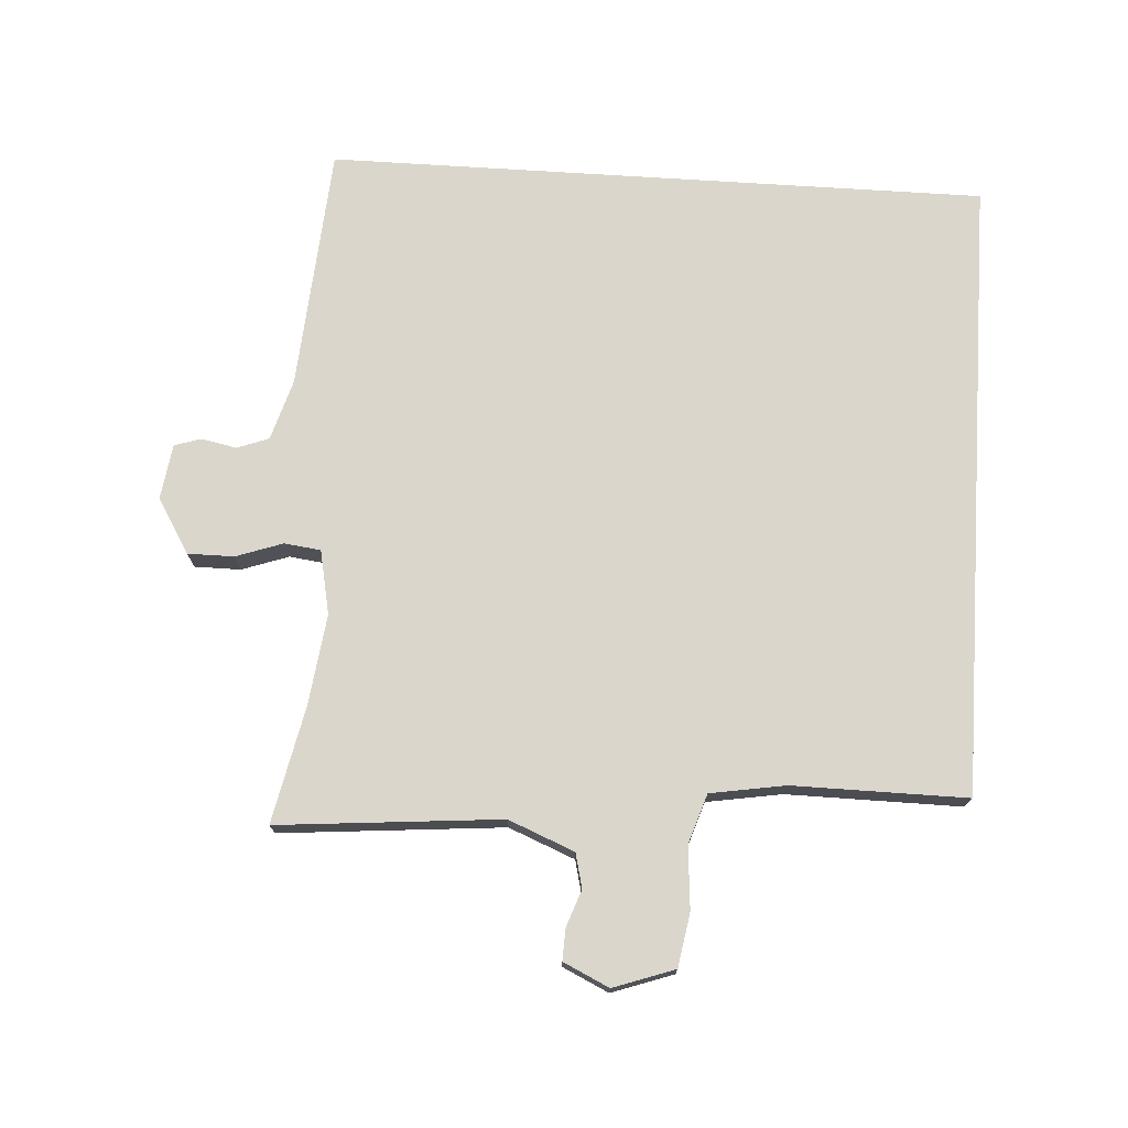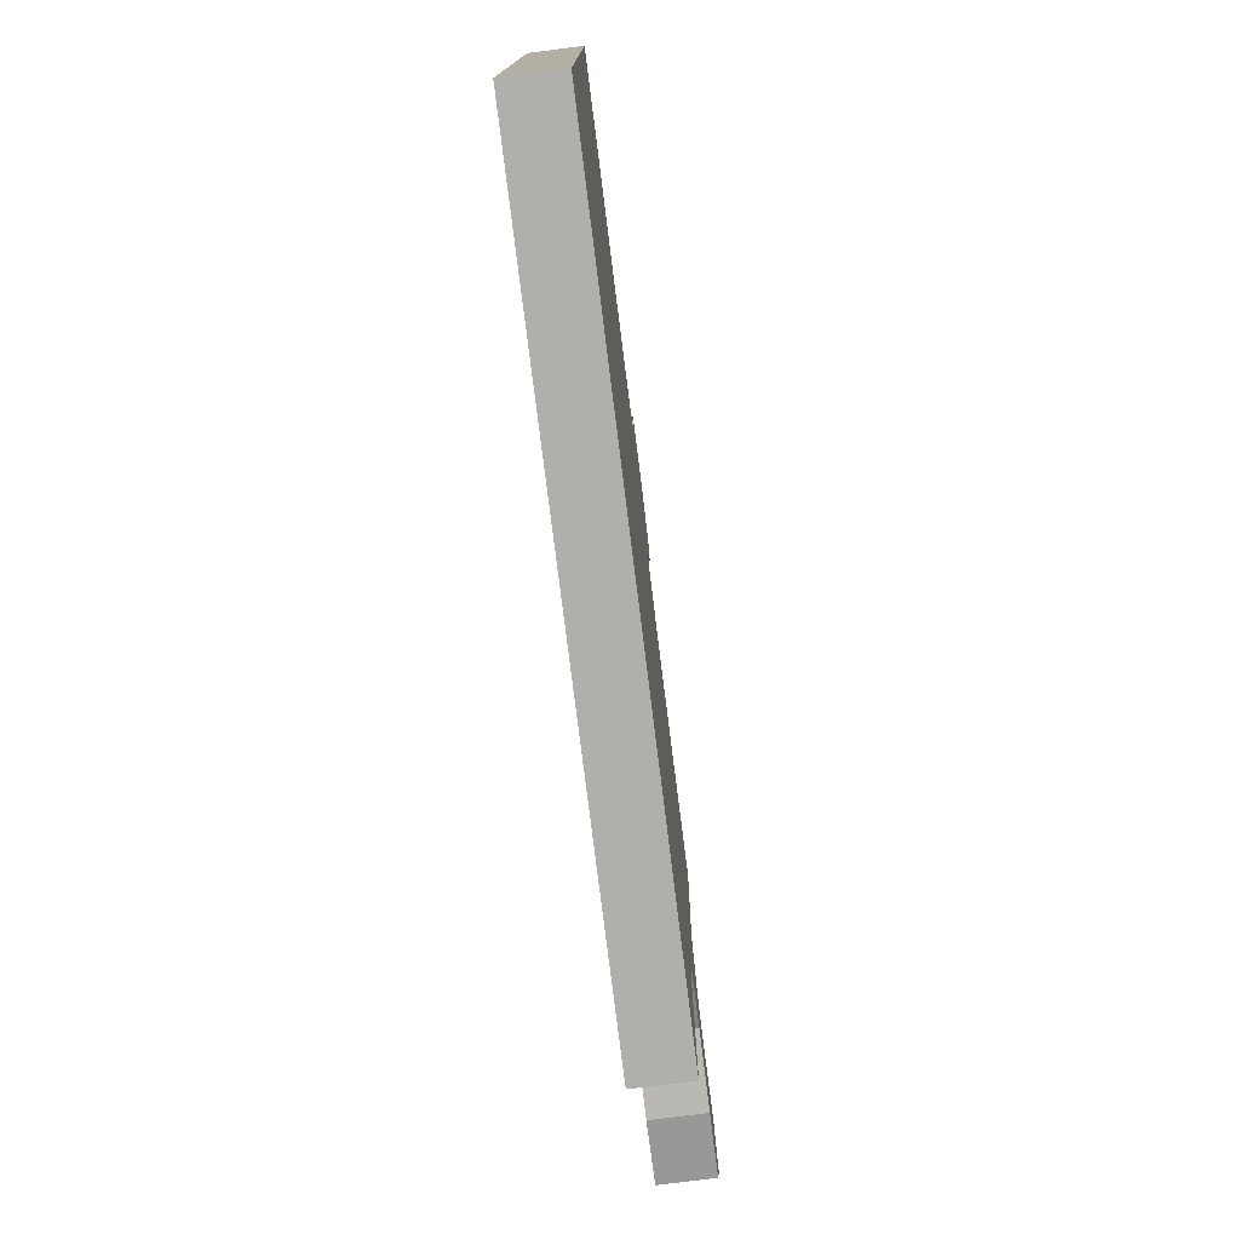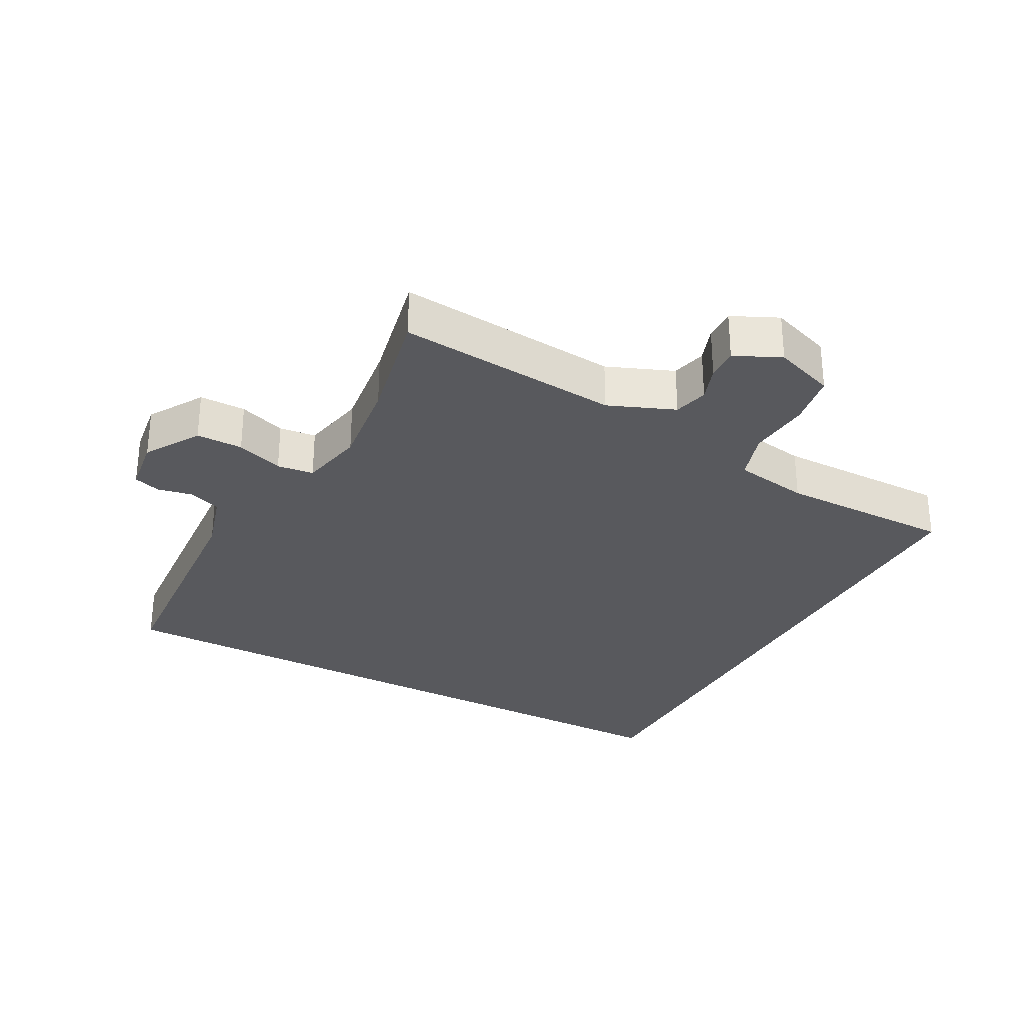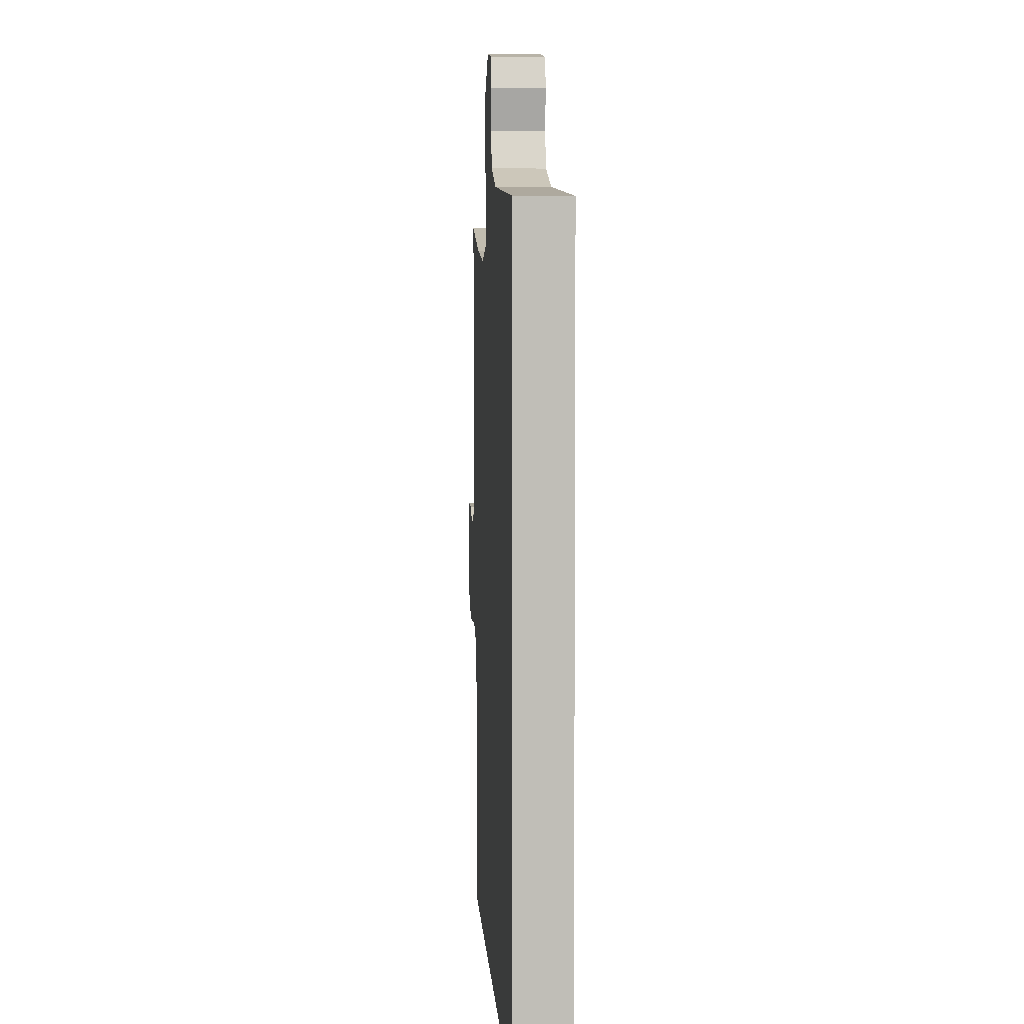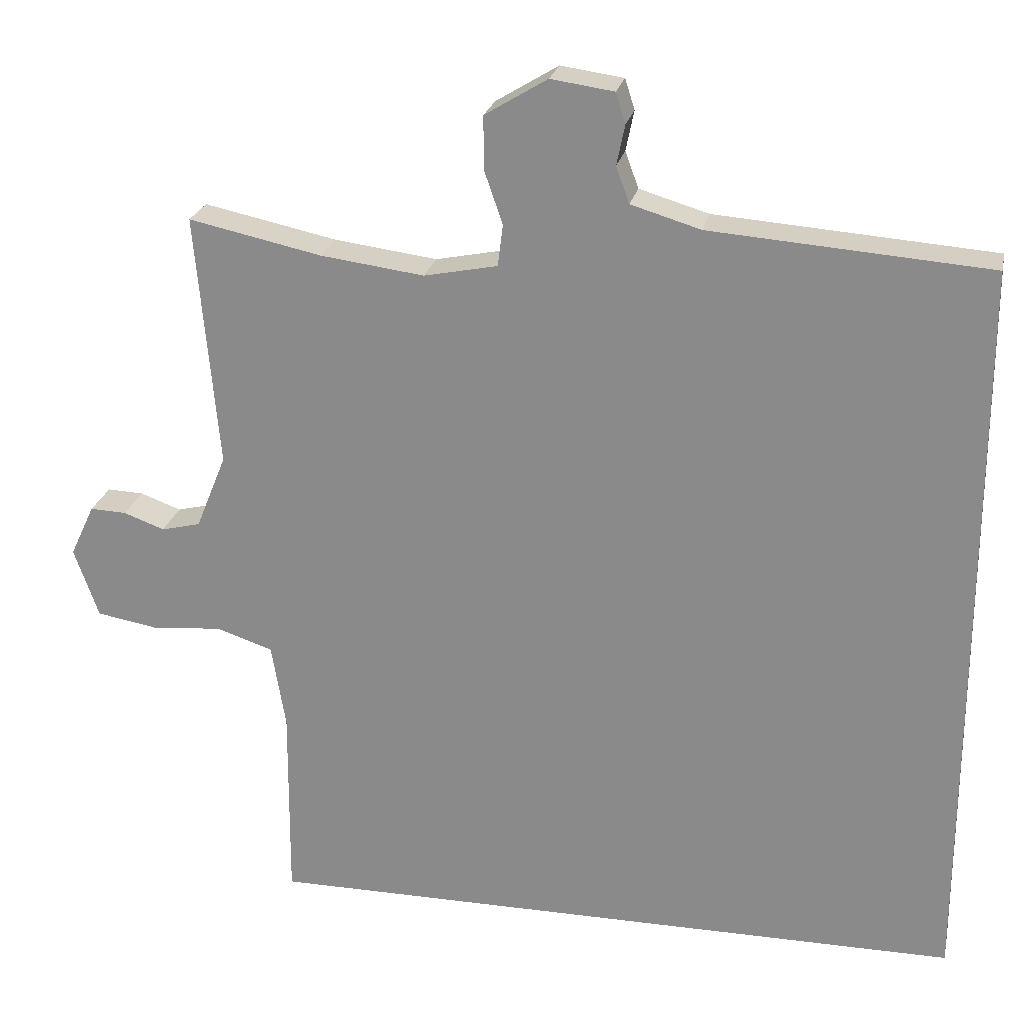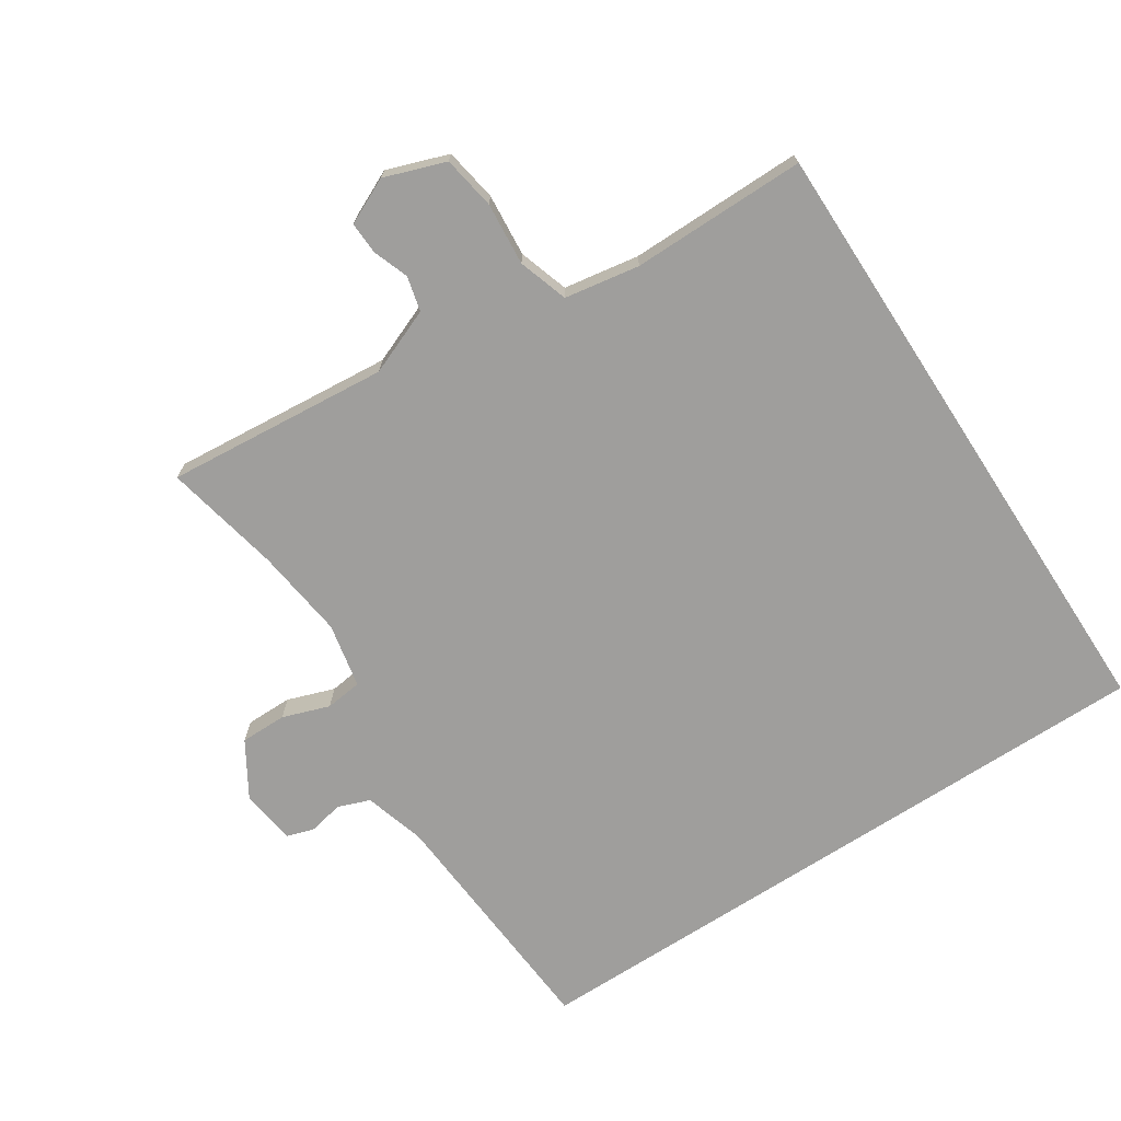
<metadata>
{"format":"obj","ext":"obj","renderer":"f3d","projection":"perspective","resolution":1024,"background":"white","views":[{"elev":73.7,"azim":93.6,"up":"+Y"},{"elev":-78.1,"azim":-82.9,"up":"+Z"},{"elev":-30.1,"azim":61.6,"up":"+Y"},{"elev":4.7,"azim":-93.2,"up":"+Z"},{"elev":24.0,"azim":-168.0,"up":"+Z"},{"elev":-71.0,"azim":123.0,"up":"+Y"}]}
</metadata>
<code>
v 0.379 0.07 0.474
v 0.558 0.07 0.512
v 0.528 0.07 0.17
v 0.569 0.07 0.069
v 0.622 0.07 0.056
v 0.677 0.07 0.076
v 0.726 0.07 0.078
v 0.759 0.07 0.008
v 0.726 0.07 -0.086
v 0.644 0.07 -0.1
v 0.548 0.07 -0.092
v 0.472 0.07 -0.117
v 0.453 0.07 -0.232
v 0.455 0.07 -0.5
v -0.5 0.07 -0.5
v -0.5 0.07 0.514
v -0.124 0.07 0.542
v -0.03 0.07 0.57
v -0.012 0.07 0.619
v -0.023 0.07 0.673
v -0.01 0.07 0.714
v 0.075 0.07 0.726
v 0.159 0.07 0.675
v 0.159 0.07 0.604
v 0.134 0.07 0.532
v 0.141 0.07 0.476
v 0.24 0.07 0.456
v 0.379 0 0.474
v 0.558 0 0.512
v 0.528 0 0.17
v 0.569 0 0.069
v 0.622 0 0.056
v 0.677 0 0.076
v 0.726 0 0.078
v 0.759 0 0.008
v 0.726 0 -0.086
v 0.644 0 -0.1
v 0.548 0 -0.092
v 0.472 0 -0.117
v 0.453 0 -0.232
v 0.455 0 -0.5
v -0.5 0 -0.5
v -0.5 0 0.514
v -0.124 0 0.542
v -0.03 0 0.57
v -0.012 0 0.619
v -0.023 0 0.673
v -0.01 0 0.714
v 0.075 0 0.726
v 0.159 0 0.675
v 0.159 0 0.604
v 0.134 0 0.532
v 0.141 0 0.476
v 0.24 0 0.456
f 23 24 25
f 22 23 25
f 21 22 25
f 20 21 25
f 19 20 25
f 18 19 25 26
f 17 18 26
f 16 17 26
f 15 16 26
f 14 15 26
f 13 14 26
f 12 13 26 27
f 9 10 11
f 8 9 11
f 7 8 11
f 6 7 11
f 5 6 11
f 4 5 11 12
f 12 27 1
f 4 12 1
f 3 4 1
f 1 2 3
f 52 51 50
f 52 50 49
f 52 49 48
f 52 48 47
f 52 47 46
f 53 52 46 45
f 53 45 44
f 53 44 43
f 53 43 42
f 53 42 41
f 53 41 40
f 54 53 40 39
f 38 37 36
f 38 36 35
f 38 35 34
f 38 34 33
f 38 33 32
f 39 38 32 31
f 28 54 39
f 28 39 31
f 28 31 30
f 30 29 28
f 1 28 29 2
f 2 29 30 3
f 3 30 31 4
f 4 31 32 5
f 5 32 33 6
f 6 33 34 7
f 7 34 35 8
f 8 35 36 9
f 9 36 37 10
f 10 37 38 11
f 11 38 39 12
f 12 39 40 13
f 13 40 41 14
f 14 41 42 15
f 15 42 43 16
f 16 43 44 17
f 17 44 45 18
f 18 45 46 19
f 19 46 47 20
f 20 47 48 21
f 21 48 49 22
f 22 49 50 23
f 23 50 51 24
f 24 51 52 25
f 25 52 53 26
f 26 53 54 27
f 27 54 28 1

</code>
